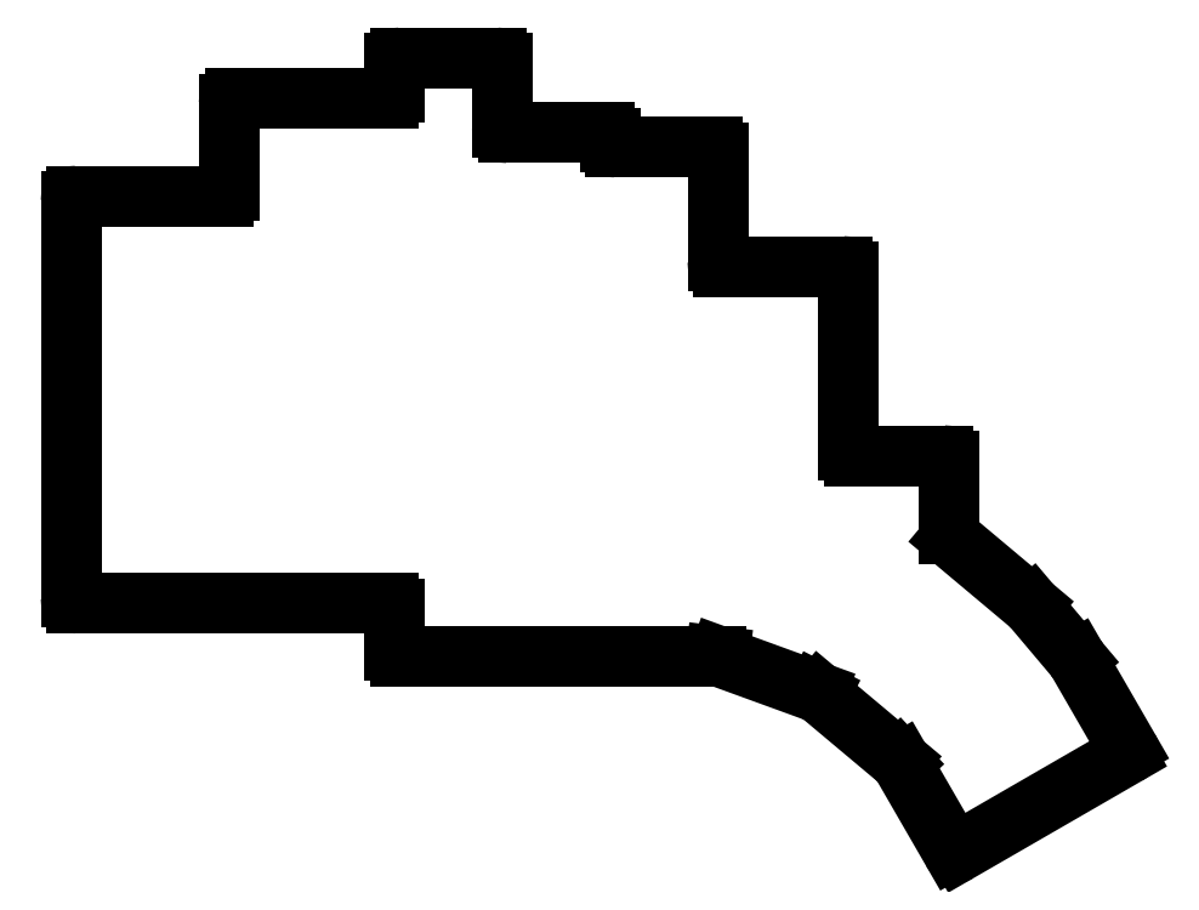
<metadata>
{"format":"dxf","ext":"dxf","renderer":"ezdxf+matplotlib","layout":"modelspace","background":"white","min_lineweight":24,"dpi":150}
</metadata>
<code>
0
SECTION
2
ENTITIES
0
LINE
8
0
10
9.64
20
61.88
11
35.08
21
61.88
0
LINE
8
0
10
8.64
20
60.88
11
8.64
21
-7.84
0
LINE
8
0
10
9.64
20
-8.84
11
63.8
21
-8.84
0
LINE
8
0
10
121
20
50.66
11
121
21
69.38
0
LINE
8
0
10
120
20
70.38
11
103.2
21
70.38
0
LINE
8
0
10
102.2
20
71.38
11
102.2
21
71.88
0
LINE
8
0
10
101.2
20
72.88
11
84.52
21
72.88
0
LINE
8
0
10
83.52
20
73.88
11
83.52
21
84.88
0
LINE
8
0
10
82.52
20
85.88
11
65.8
21
85.88
0
LINE
8
0
10
64.8
20
84.88
11
64.8
21
79.88
0
LINE
8
0
10
37.08
20
78.88
11
63.8
21
78.88
0
LINE
8
0
10
161.5
20
2.496
11
175.4
21
-9.182
0
LINE
8
0
10
175.5
20
-9.303
11
183.2
21
-18.47
0
LINE
8
0
10
183.3
20
-18.62
11
192.2
21
-33.89
0
LINE
8
0
10
191.8
20
-35.25
11
162.9
21
-51.93
0
LINE
8
0
10
161.5
20
-51.57
11
152.8
21
-36.53
0
LINE
8
0
10
152.8
20
-36.53
11
152.4
21
-36.09
0
LINE
8
0
10
152.4
20
-36.09
11
138.6
21
-24.52
0
LINE
8
0
10
138.6
20
-24.52
11
138.1
21
-24.25
0
LINE
8
0
10
138.1
20
-24.25
11
121.2
21
-18.09
0
LINE
8
0
10
121.2
20
-18.09
11
120.6
21
-18.02
0
LINE
8
0
10
65.8
20
-18.02
11
120.6
21
-18.02
0
LINE
8
0
10
64.8
20
-17.02
11
64.8
21
-9.84
0
LINE
8
0
10
143.6
20
17.8
11
143.6
21
48.66
0
LINE
8
0
10
142.6
20
49.66
11
122
21
49.66
0
LINE
8
0
10
161.1
20
3.262
11
161.1
21
15.8
0
LINE
8
0
10
160.1
20
16.8
11
144.6
21
16.8
0
LINE
8
0
10
36.08
20
77.88
11
36.08
21
62.88
0
ARC
8
0
10
35.08
20
62.88
40
1
50
270
51
0
0
ARC
8
0
10
37.08
20
77.88
40
1
50
90
51
180
0
ARC
8
0
10
63.8
20
79.88
40
1
50
270
51
0
0
ARC
8
0
10
65.8
20
84.88
40
1
50
90
51
180
0
ARC
8
0
10
82.52
20
84.88
40
1
50
0
51
90
0
ARC
8
0
10
84.52
20
73.88
40
1
50
180
51
270
0
ARC
8
0
10
101.2
20
71.88
40
1
50
0
51
90
0
ARC
8
0
10
103.2
20
71.38
40
1
50
180
51
270
0
ARC
8
0
10
120
20
69.38
40
1
50
0
51
90
0
ARC
8
0
10
122
20
50.66
40
1
50
180
51
270
0
ARC
8
0
10
142.6
20
48.66
40
1
50
0
51
90
0
ARC
8
0
10
144.6
20
17.8
40
1
50
180
51
270
0
ARC
8
0
10
160.1
20
15.8
40
1
50
0
51
90
0
ARC
8
0
10
162.1
20
3.262
40
1
50
180
51
230
0
ARC
8
0
10
174.7
20
-9.948
40
1
50
40.15
51
50
0
ARC
8
0
10
182.5
20
-19.12
40
1
50
30
51
40.15
0
ARC
8
0
10
191.3
20
-34.39
40
1
50
300
51
30
0
ARC
8
0
10
162.4
20
-51.07
40
1
50
210
51
300
0
ARC
8
0
10
65.8
20
-17.02
40
1
50
180
51
270
0
ARC
8
0
10
63.8
20
-9.84
40
1
50
0
51
90
0
ARC
8
0
10
9.64
20
-7.84
40
1
50
180
51
270
0
ARC
8
0
10
9.64
20
60.88
40
1
50
90
51
180
0
ENDSEC
0
EOF

</code>
